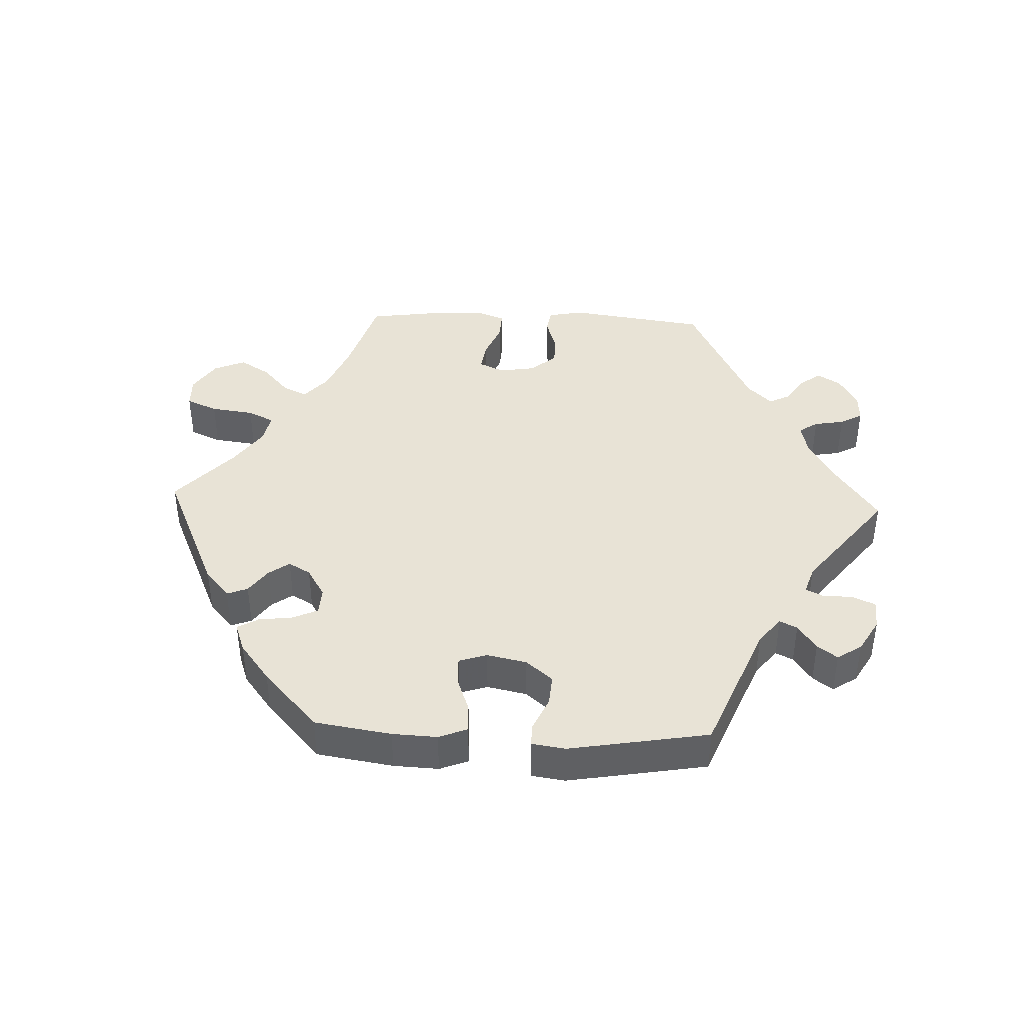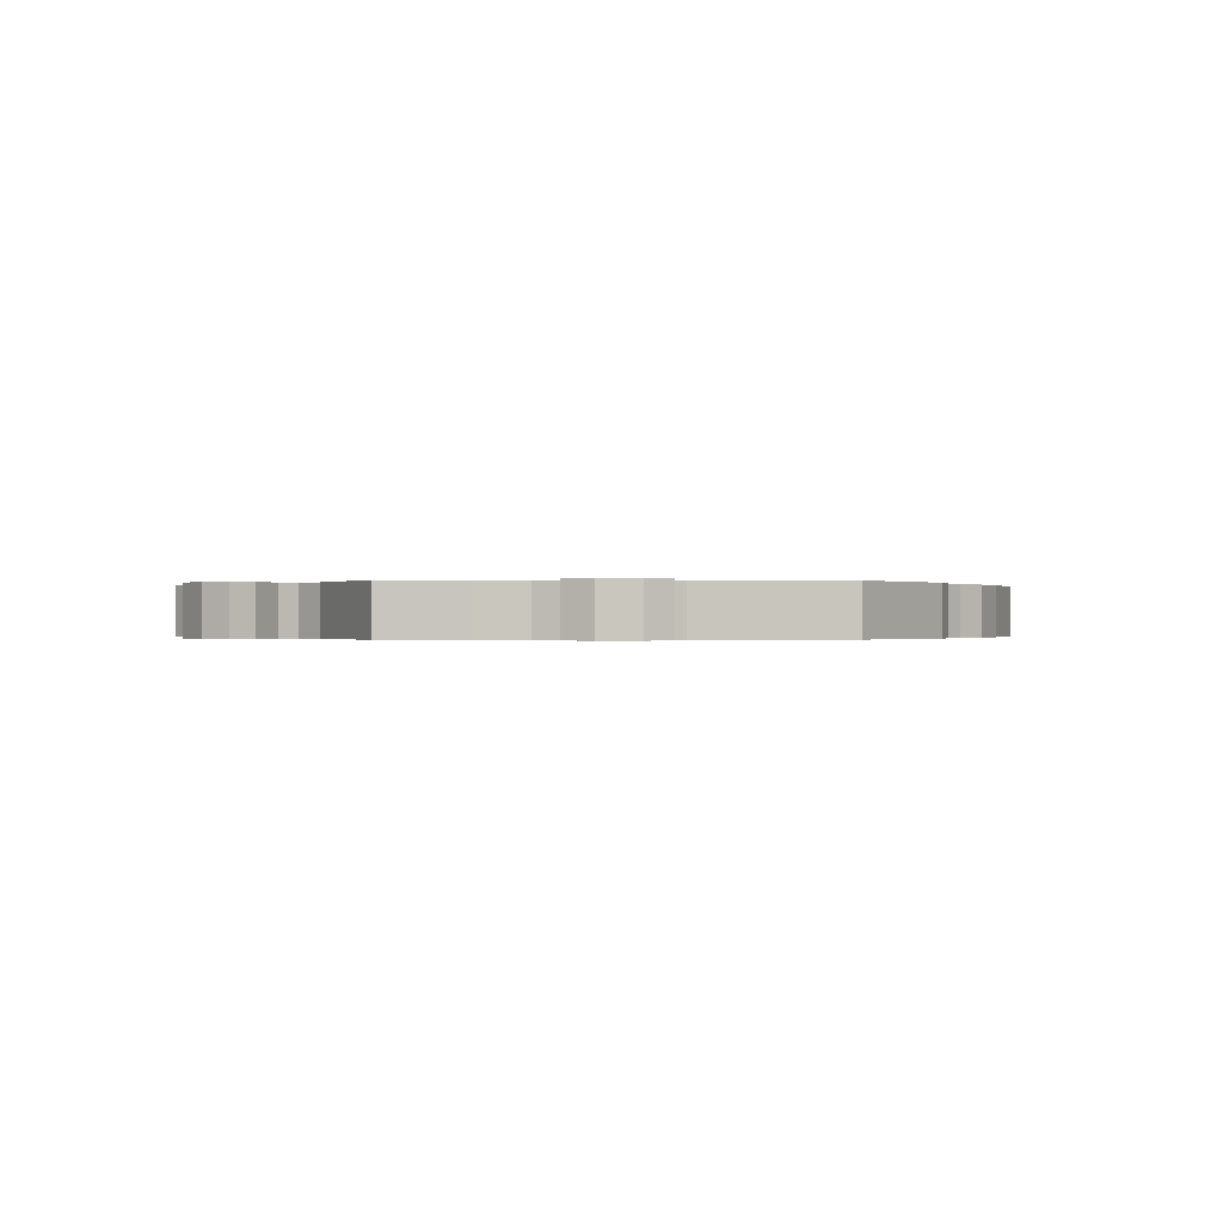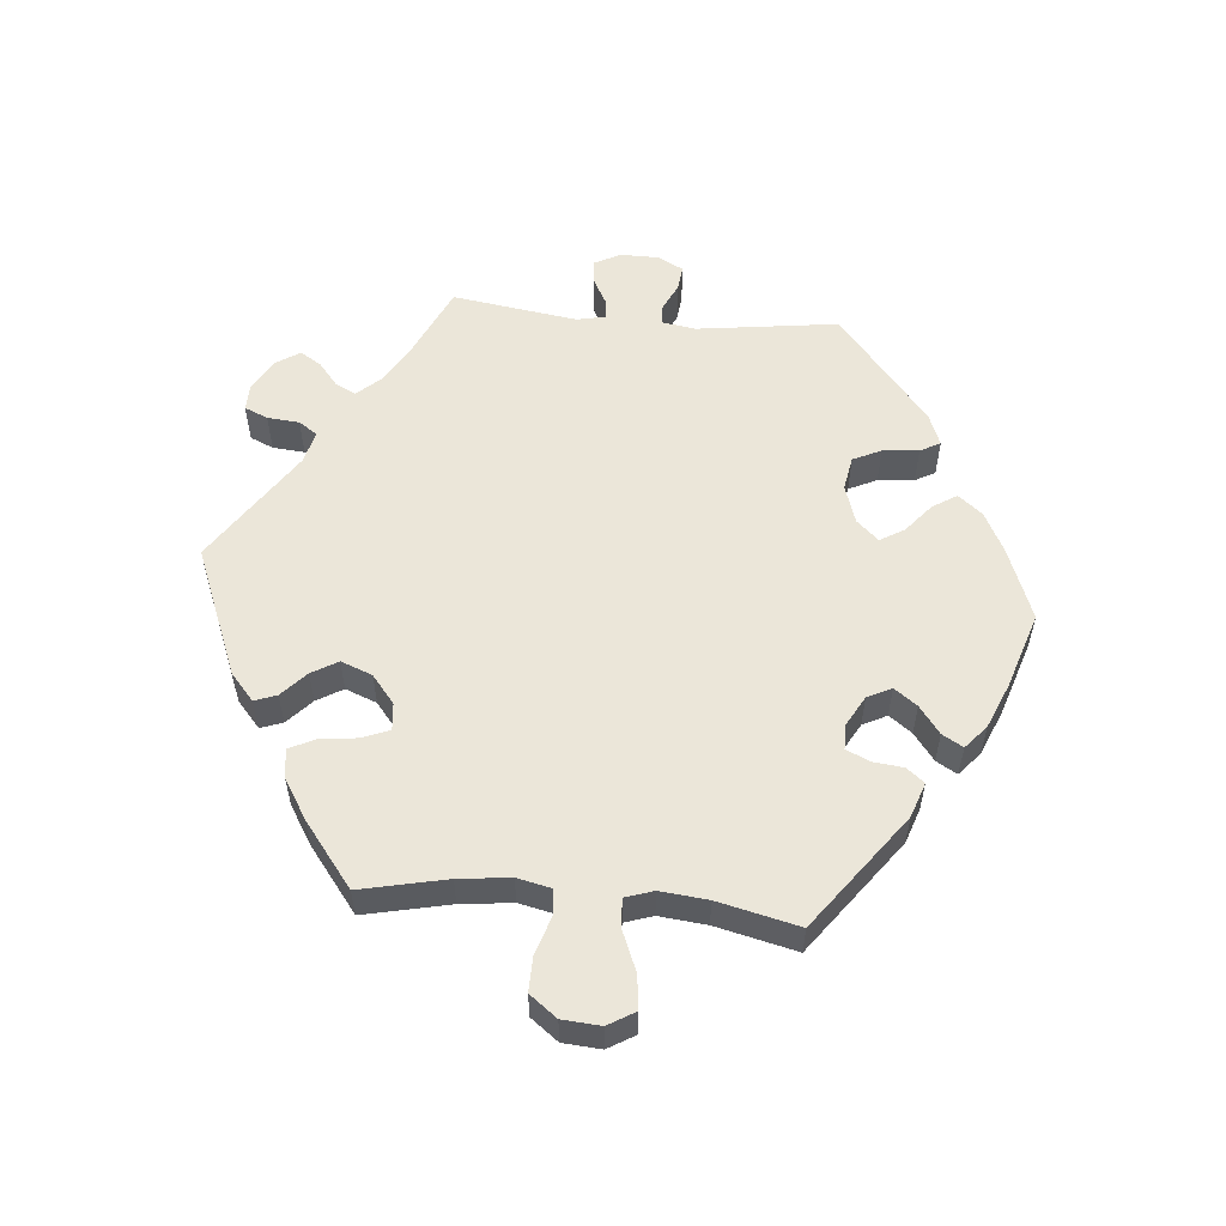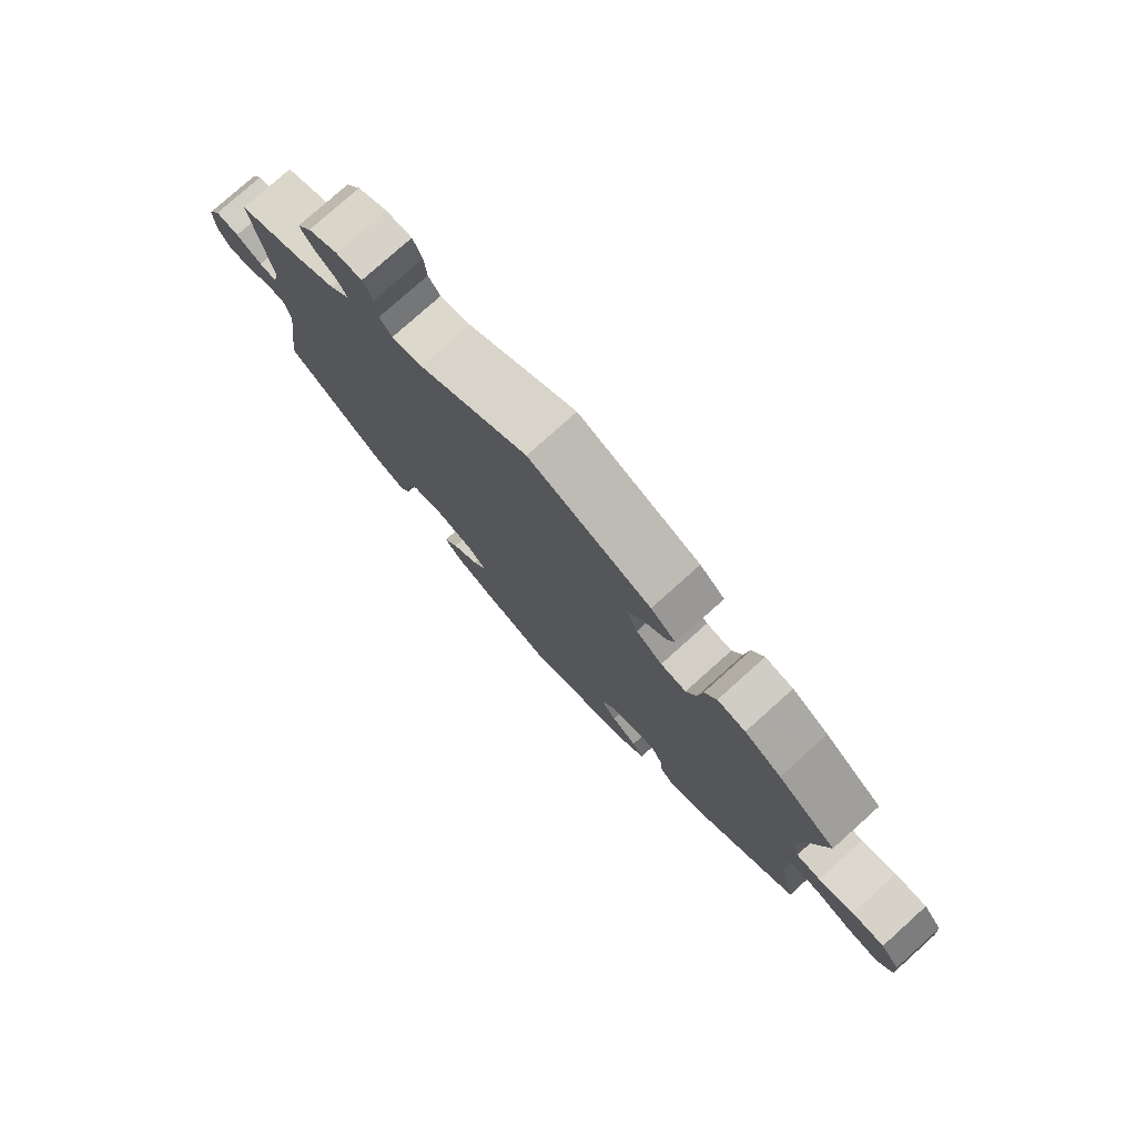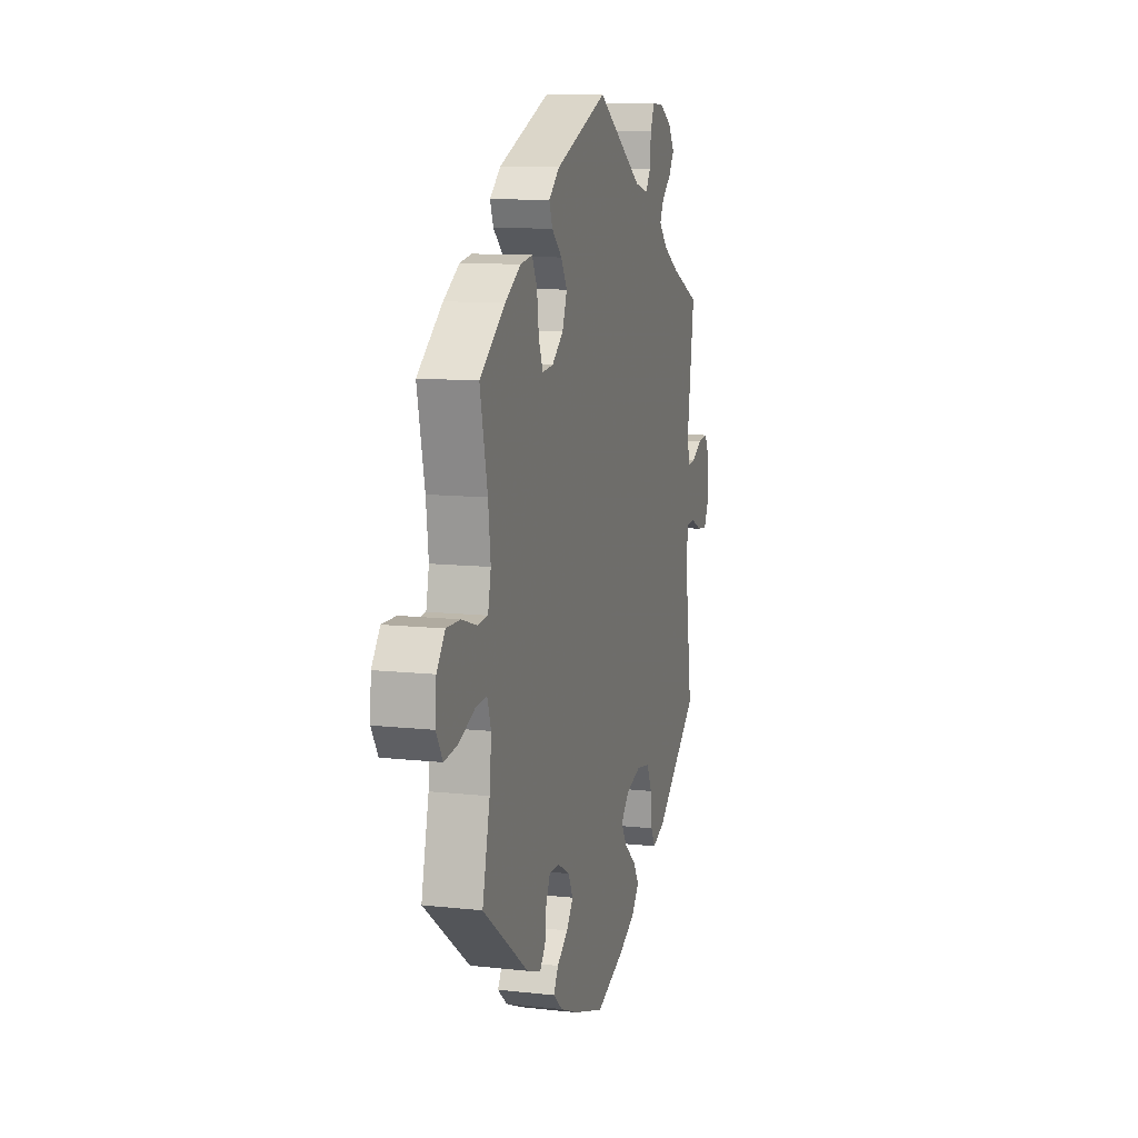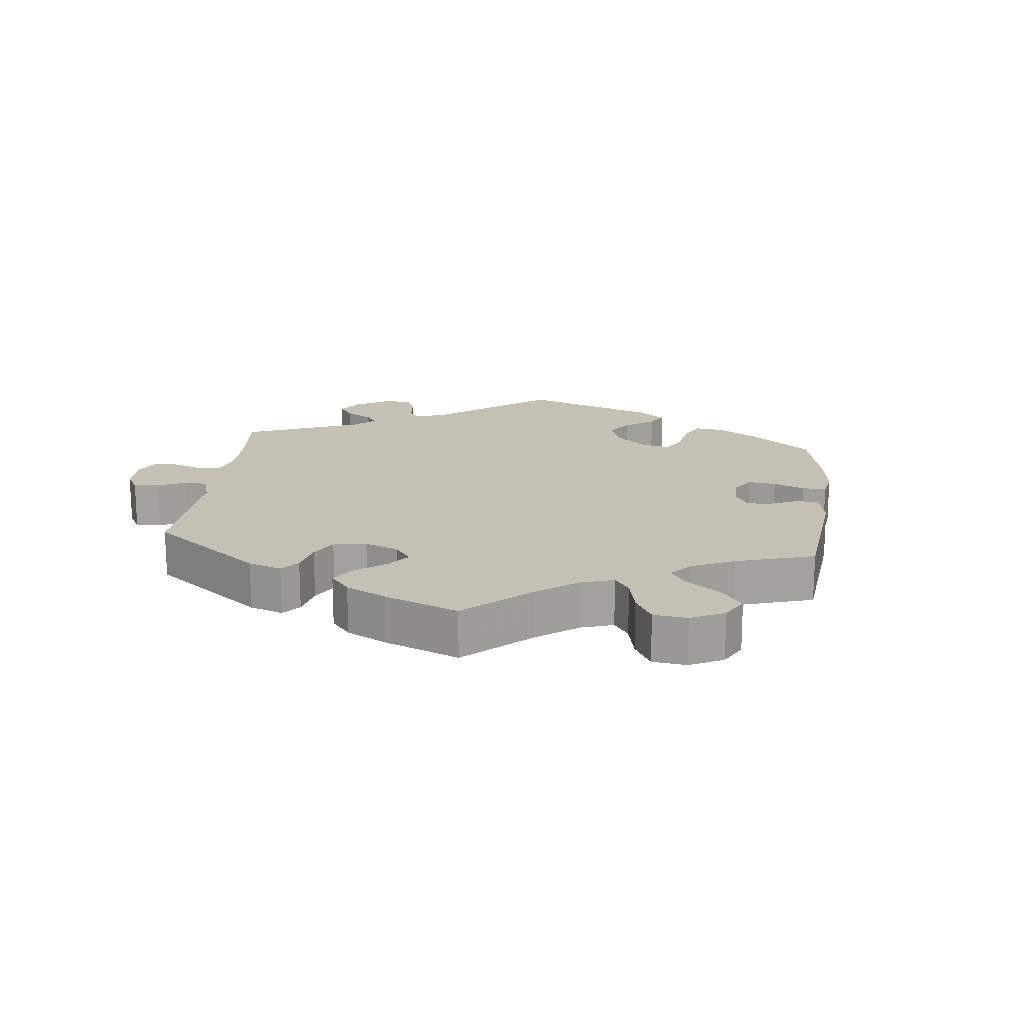
<metadata>
{"format":"obj","ext":"obj","renderer":"f3d","projection":"perspective","resolution":1024,"background":"white","views":[{"elev":41.7,"azim":-147.7,"up":"+Y"},{"elev":-0.2,"azim":-33.3,"up":"+Y"},{"elev":55.9,"azim":95.3,"up":"+Y"},{"elev":78.0,"azim":48.1,"up":"+Z"},{"elev":10.8,"azim":105.5,"up":"+Z"},{"elev":18.0,"azim":66.4,"up":"+Y"}]}
</metadata>
<code>
v 0.473 0.07 0.162
v 0.464 0.07 0.085
v 0.475 0.07 0.034
v 0.514 0.07 0.031
v 0.57 0.07 0.049
v 0.622 0.07 0.05
v 0.653 0.07 0.009
v 0.657 0.07 -0.048
v 0.633 0.07 -0.088
v 0.583 0.07 -0.082
v 0.523 0.07 -0.057
v 0.48 0.07 -0.054
v 0.466 0.07 -0.096
v 0.473 0.07 -0.167
v 0.501 0.07 -0.288
v 0.329 0.07 -0.415
v 0.277 0.07 -0.433
v 0.256 0.07 -0.407
v 0.251 0.07 -0.361
v 0.235 0.07 -0.326
v 0.197 0.07 -0.326
v 0.152 0.07 -0.351
v 0.134 0.07 -0.387
v 0.159 0.07 -0.421
v 0.2 0.07 -0.452
v 0.218 0.07 -0.483
v 0.183 0.07 -0.513
v 0.116 0.07 -0.541
v 0.001 0.07 -0.578
v -0.108 0.07 -0.536
v -0.168 0.07 -0.505
v -0.197 0.07 -0.469
v -0.174 0.07 -0.433
v -0.131 0.07 -0.397
v -0.109 0.07 -0.361
v -0.139 0.07 -0.328
v -0.197 0.07 -0.309
v -0.248 0.07 -0.318
v -0.268 0.07 -0.36
v -0.273 0.07 -0.414
v -0.289 0.07 -0.444
v -0.337 0.07 -0.425
v -0.501 0.07 -0.289
v -0.472 0.07 -0.077
v -0.48 0.07 -0.027
v -0.509 0.07 -0.025
v -0.552 0.07 -0.045
v -0.589 0.07 -0.049
v -0.609 0.07 -0.01
v -0.609 0.07 0.047
v -0.589 0.07 0.086
v -0.552 0.07 0.082
v -0.511 0.07 0.06
v -0.483 0.07 0.058
v -0.474 0.07 0.101
v -0.501 0.07 0.289
v -0.394 0.07 0.338
v -0.334 0.07 0.373
v -0.302 0.07 0.408
v -0.317 0.07 0.438
v -0.352 0.07 0.467
v -0.372 0.07 0.499
v -0.349 0.07 0.535
v -0.302 0.07 0.562
v -0.261 0.07 0.563
v -0.246 0.07 0.528
v -0.242 0.07 0.48
v -0.223 0.07 0.452
v -0.174 0.07 0.464
v -0.001 0.07 0.578
v 0.193 0.07 0.499
v 0.233 0.07 0.464
v 0.221 0.07 0.431
v 0.183 0.07 0.396
v 0.16 0.07 0.357
v 0.178 0.07 0.31
v 0.22 0.07 0.276
v 0.261 0.07 0.272
v 0.277 0.07 0.312
v 0.284 0.07 0.369
v 0.303 0.07 0.407
v 0.348 0.07 0.4
v 0.407 0.07 0.363
v 0.501 0.07 0.29
v 0.473 0 0.162
v 0.464 0 0.085
v 0.475 0 0.034
v 0.514 0 0.031
v 0.57 0 0.049
v 0.622 0 0.05
v 0.653 0 0.009
v 0.657 0 -0.048
v 0.633 0 -0.088
v 0.583 0 -0.082
v 0.523 0 -0.057
v 0.48 0 -0.054
v 0.466 0 -0.096
v 0.473 0 -0.167
v 0.501 0 -0.288
v 0.329 0 -0.415
v 0.277 0 -0.433
v 0.256 0 -0.407
v 0.251 0 -0.361
v 0.235 0 -0.326
v 0.197 0 -0.326
v 0.152 0 -0.351
v 0.134 0 -0.387
v 0.159 0 -0.421
v 0.2 0 -0.452
v 0.218 0 -0.483
v 0.183 0 -0.513
v 0.116 0 -0.541
v 0.001 0 -0.578
v -0.108 0 -0.536
v -0.168 0 -0.505
v -0.197 0 -0.469
v -0.174 0 -0.433
v -0.131 0 -0.397
v -0.109 0 -0.361
v -0.139 0 -0.328
v -0.197 0 -0.309
v -0.248 0 -0.318
v -0.268 0 -0.36
v -0.273 0 -0.414
v -0.289 0 -0.444
v -0.337 0 -0.425
v -0.501 0 -0.289
v -0.472 0 -0.077
v -0.48 0 -0.027
v -0.509 0 -0.025
v -0.552 0 -0.045
v -0.589 0 -0.049
v -0.609 0 -0.01
v -0.609 0 0.047
v -0.589 0 0.086
v -0.552 0 0.082
v -0.511 0 0.06
v -0.483 0 0.058
v -0.474 0 0.101
v -0.501 0 0.289
v -0.394 0 0.338
v -0.334 0 0.373
v -0.302 0 0.408
v -0.317 0 0.438
v -0.352 0 0.467
v -0.372 0 0.499
v -0.349 0 0.535
v -0.302 0 0.562
v -0.261 0 0.563
v -0.246 0 0.528
v -0.242 0 0.48
v -0.223 0 0.452
v -0.174 0 0.464
v -0.001 0 0.578
v 0.193 0 0.499
v 0.233 0 0.464
v 0.221 0 0.431
v 0.183 0 0.396
v 0.16 0 0.357
v 0.178 0 0.31
v 0.22 0 0.276
v 0.261 0 0.272
v 0.277 0 0.312
v 0.284 0 0.369
v 0.303 0 0.407
v 0.348 0 0.4
v 0.407 0 0.363
v 0.501 0 0.29
f 83 84 1
f 82 83 1 2
f 79 80 81 82
f 78 79 82 2
f 77 78 2 3
f 76 77 3
f 71 72 73 74
f 69 70 71 74
f 68 69 74 75
f 64 65 66 67
f 64 67 68
f 63 64 68
f 60 61 62 63
f 59 60 63 68
f 58 59 68 75
f 55 56 57
f 54 55 57 58
f 50 51 52 53
f 50 53 54
f 49 50 54
f 46 47 48 49
f 45 46 49 54
f 44 45 54 58
f 39 40 41 42
f 38 39 42 43
f 37 38 43 44
f 31 32 33 34
f 31 34 35
f 30 31 35
f 29 30 35
f 28 29 35
f 27 28 35 36
f 24 25 26 27
f 23 24 27 36
f 16 17 18 19
f 14 15 16 19
f 13 14 19 20
f 12 13 20 21
f 8 9 10 11
f 8 11 12
f 7 8 12
f 4 5 6 7
f 3 4 7 12
f 76 3 12 21
f 22 23 36 37
f 44 58 75 76
f 37 44 76
f 21 22 37 76
f 85 168 167
f 86 85 167 166
f 166 165 164 163
f 86 166 163 162
f 87 86 162 161
f 87 161 160
f 158 157 156 155
f 158 155 154 153
f 159 158 153 152
f 151 150 149 148
f 152 151 148
f 152 148 147
f 147 146 145 144
f 152 147 144 143
f 159 152 143 142
f 141 140 139
f 142 141 139 138
f 137 136 135 134
f 138 137 134
f 138 134 133
f 133 132 131 130
f 138 133 130 129
f 142 138 129 128
f 126 125 124 123
f 127 126 123 122
f 128 127 122 121
f 118 117 116 115
f 119 118 115
f 119 115 114
f 119 114 113
f 119 113 112
f 120 119 112 111
f 111 110 109 108
f 120 111 108 107
f 103 102 101 100
f 103 100 99 98
f 104 103 98 97
f 105 104 97 96
f 95 94 93 92
f 96 95 92
f 96 92 91
f 91 90 89 88
f 96 91 88 87
f 105 96 87 160
f 121 120 107 106
f 160 159 142 128
f 160 128 121
f 160 121 106 105
f 1 85 86 2
f 2 86 87 3
f 3 87 88 4
f 4 88 89 5
f 5 89 90 6
f 6 90 91 7
f 7 91 92 8
f 8 92 93 9
f 9 93 94 10
f 10 94 95 11
f 11 95 96 12
f 12 96 97 13
f 13 97 98 14
f 14 98 99 15
f 15 99 100 16
f 16 100 101 17
f 17 101 102 18
f 18 102 103 19
f 19 103 104 20
f 20 104 105 21
f 21 105 106 22
f 22 106 107 23
f 23 107 108 24
f 24 108 109 25
f 25 109 110 26
f 26 110 111 27
f 27 111 112 28
f 28 112 113 29
f 29 113 114 30
f 30 114 115 31
f 31 115 116 32
f 32 116 117 33
f 33 117 118 34
f 34 118 119 35
f 35 119 120 36
f 36 120 121 37
f 37 121 122 38
f 38 122 123 39
f 39 123 124 40
f 40 124 125 41
f 41 125 126 42
f 42 126 127 43
f 43 127 128 44
f 44 128 129 45
f 45 129 130 46
f 46 130 131 47
f 47 131 132 48
f 48 132 133 49
f 49 133 134 50
f 50 134 135 51
f 51 135 136 52
f 52 136 137 53
f 53 137 138 54
f 54 138 139 55
f 55 139 140 56
f 56 140 141 57
f 57 141 142 58
f 58 142 143 59
f 59 143 144 60
f 60 144 145 61
f 61 145 146 62
f 62 146 147 63
f 63 147 148 64
f 64 148 149 65
f 65 149 150 66
f 66 150 151 67
f 67 151 152 68
f 68 152 153 69
f 69 153 154 70
f 70 154 155 71
f 71 155 156 72
f 72 156 157 73
f 73 157 158 74
f 74 158 159 75
f 75 159 160 76
f 76 160 161 77
f 77 161 162 78
f 78 162 163 79
f 79 163 164 80
f 80 164 165 81
f 81 165 166 82
f 82 166 167 83
f 83 167 168 84
f 84 168 85 1

</code>
